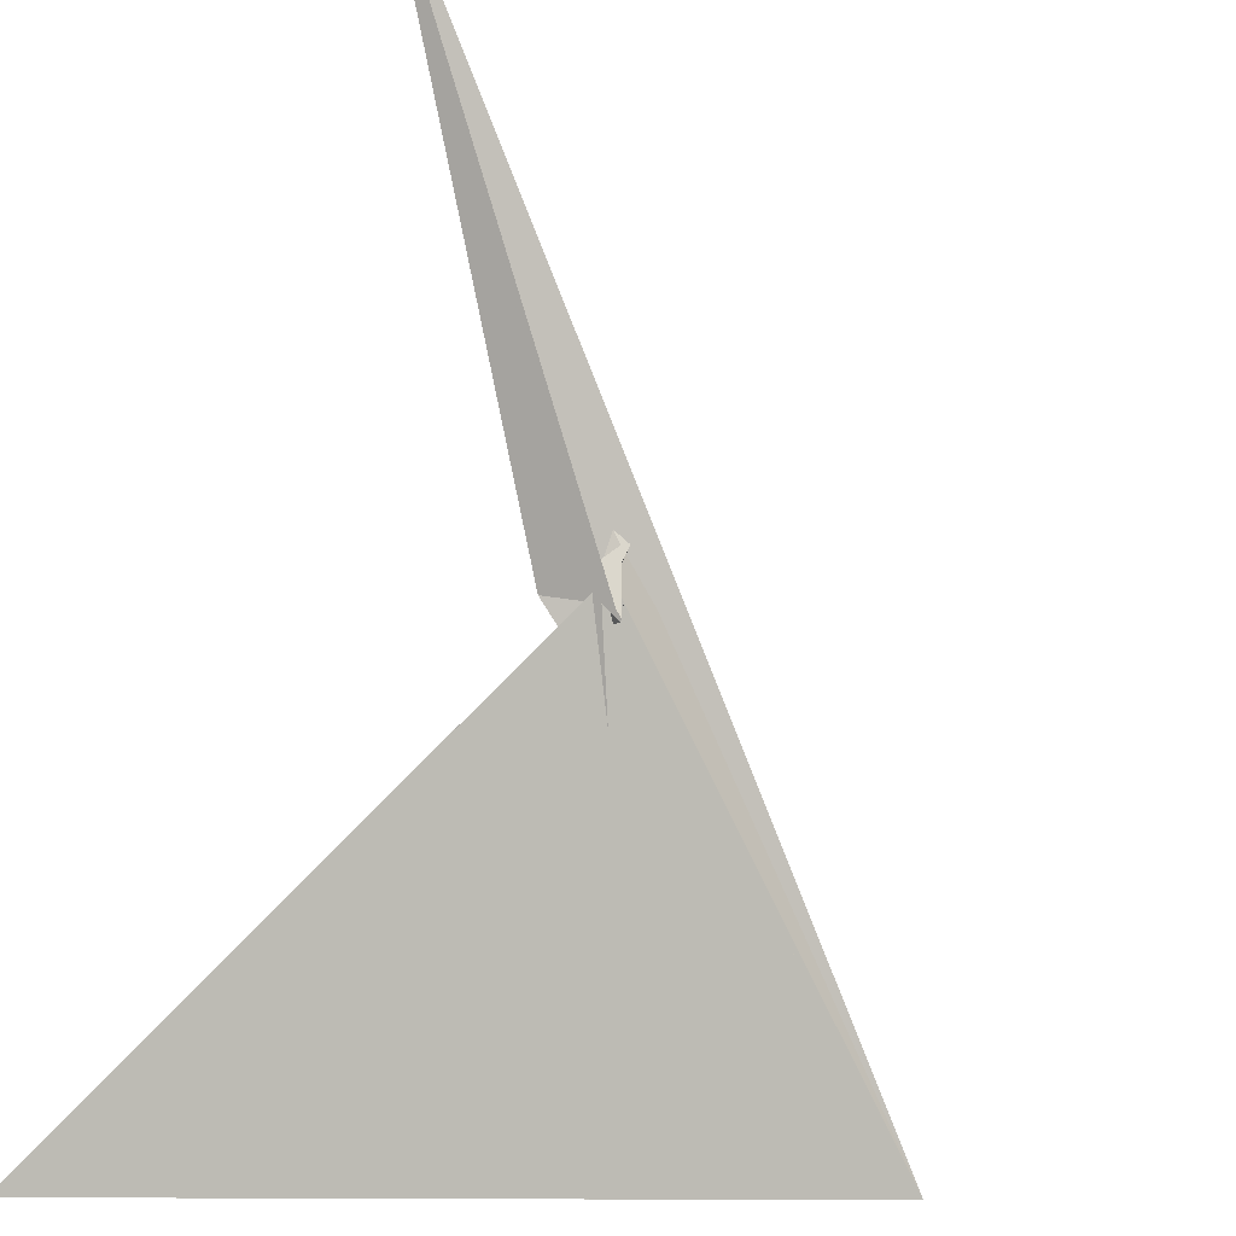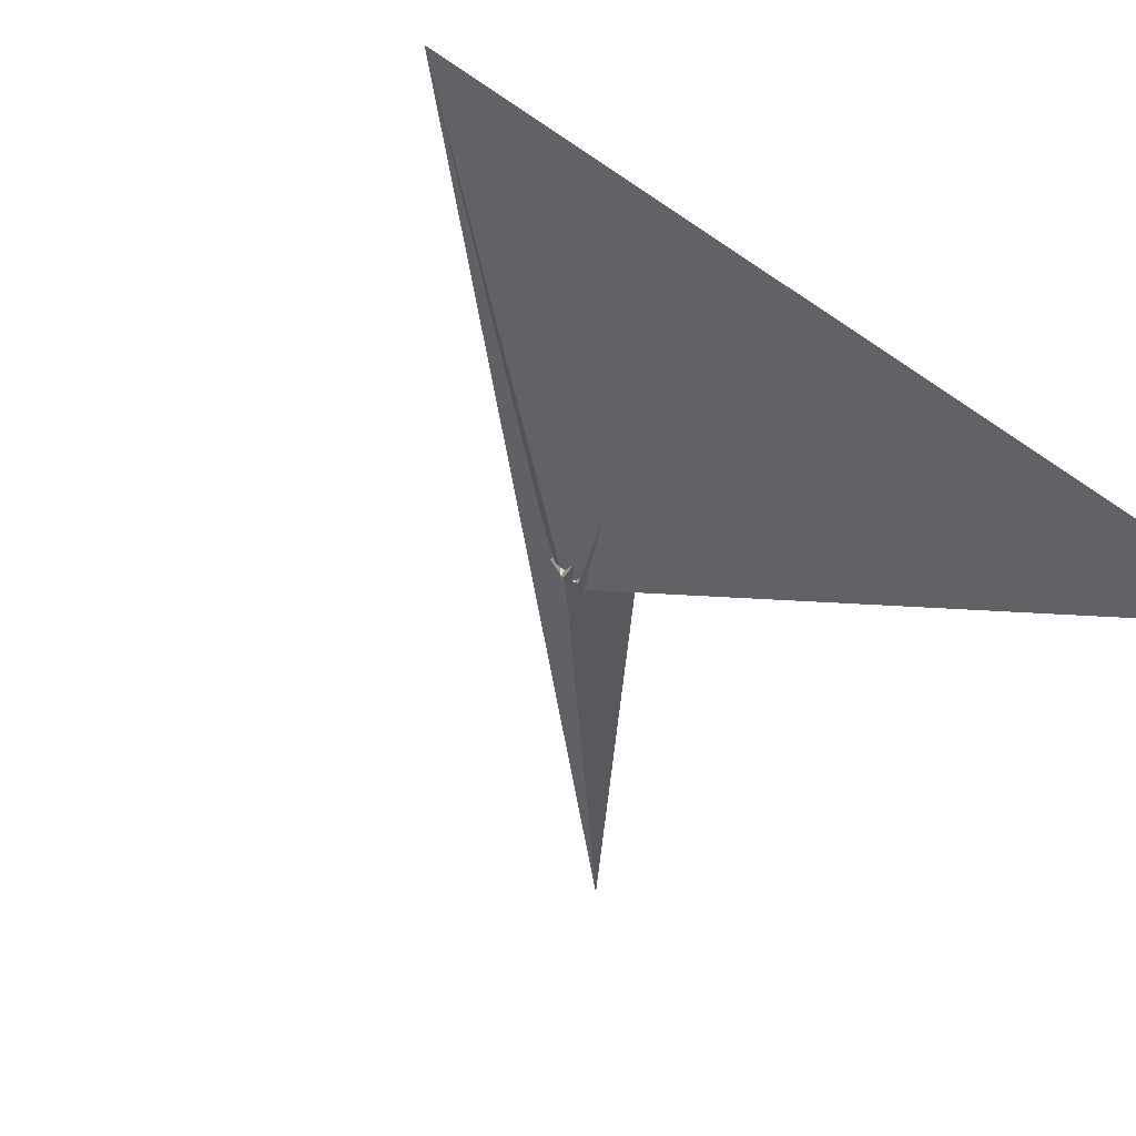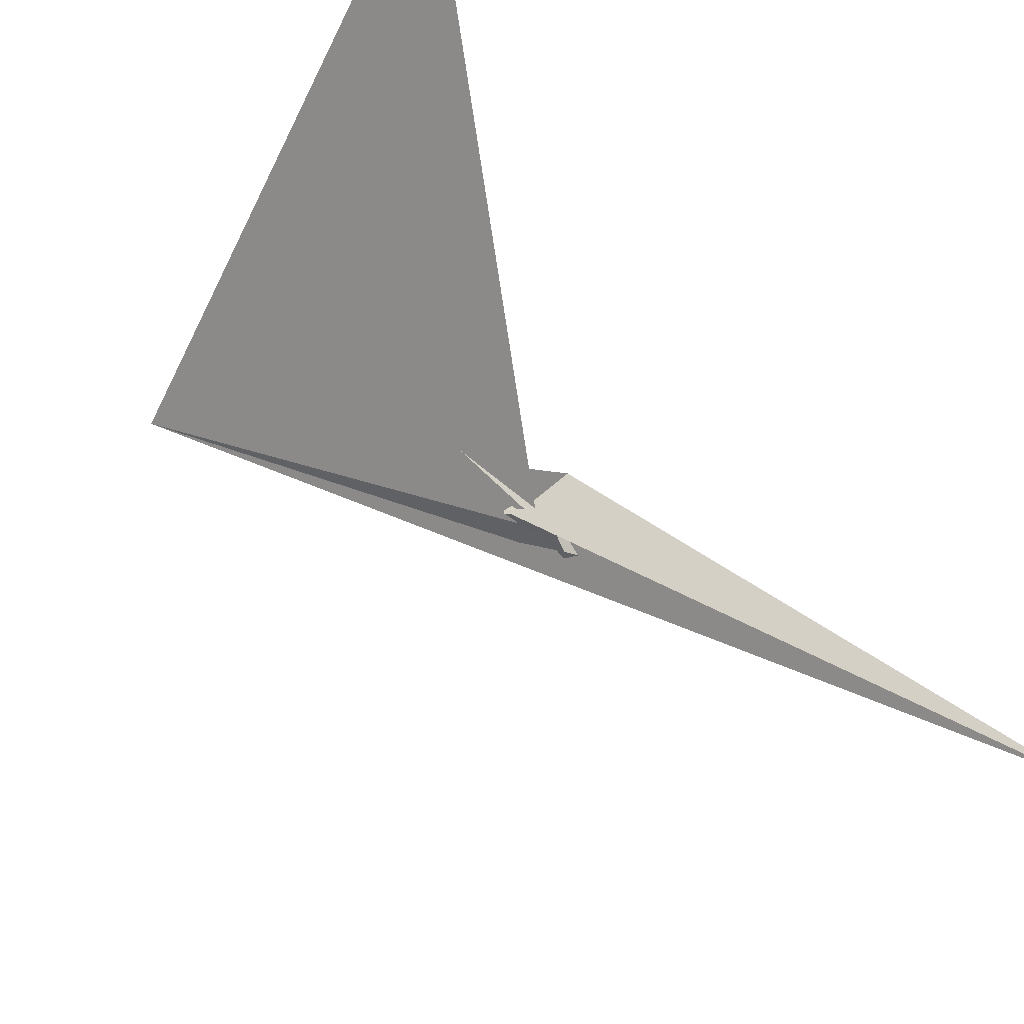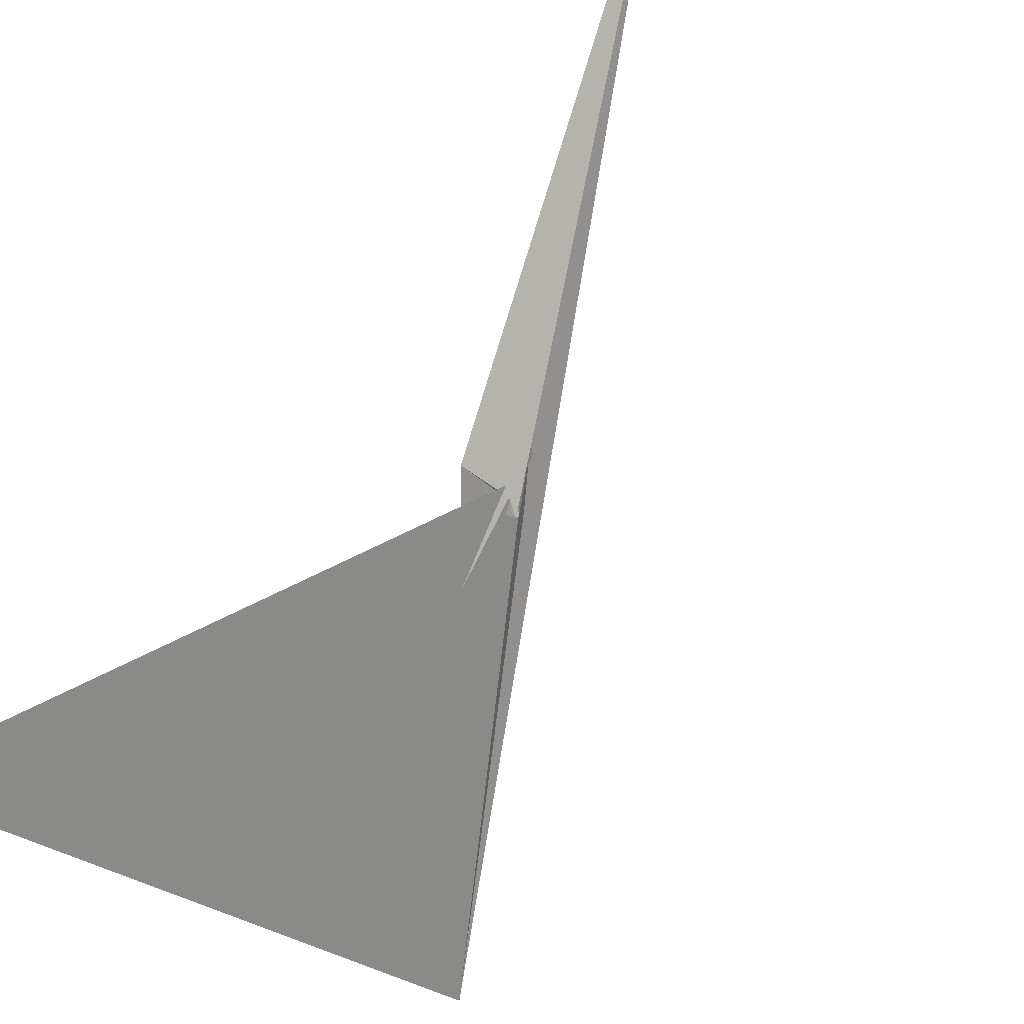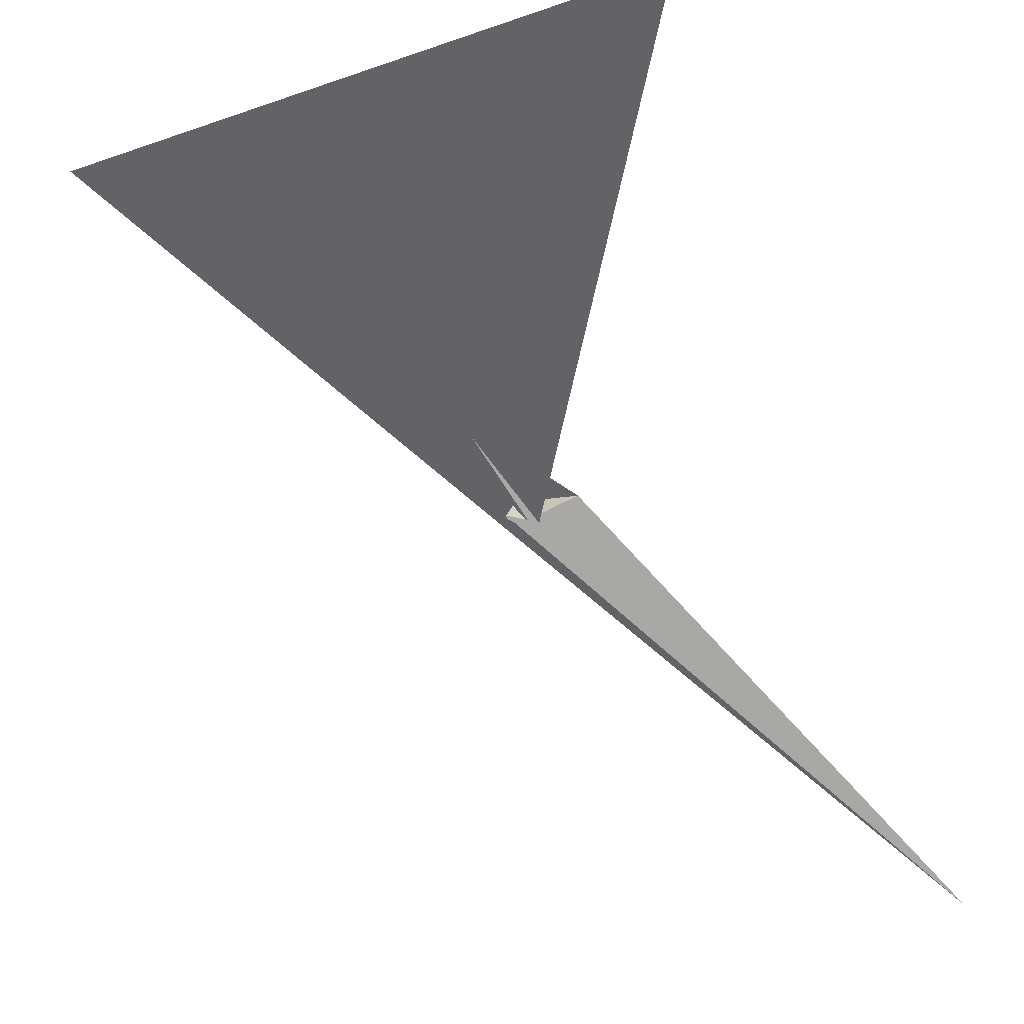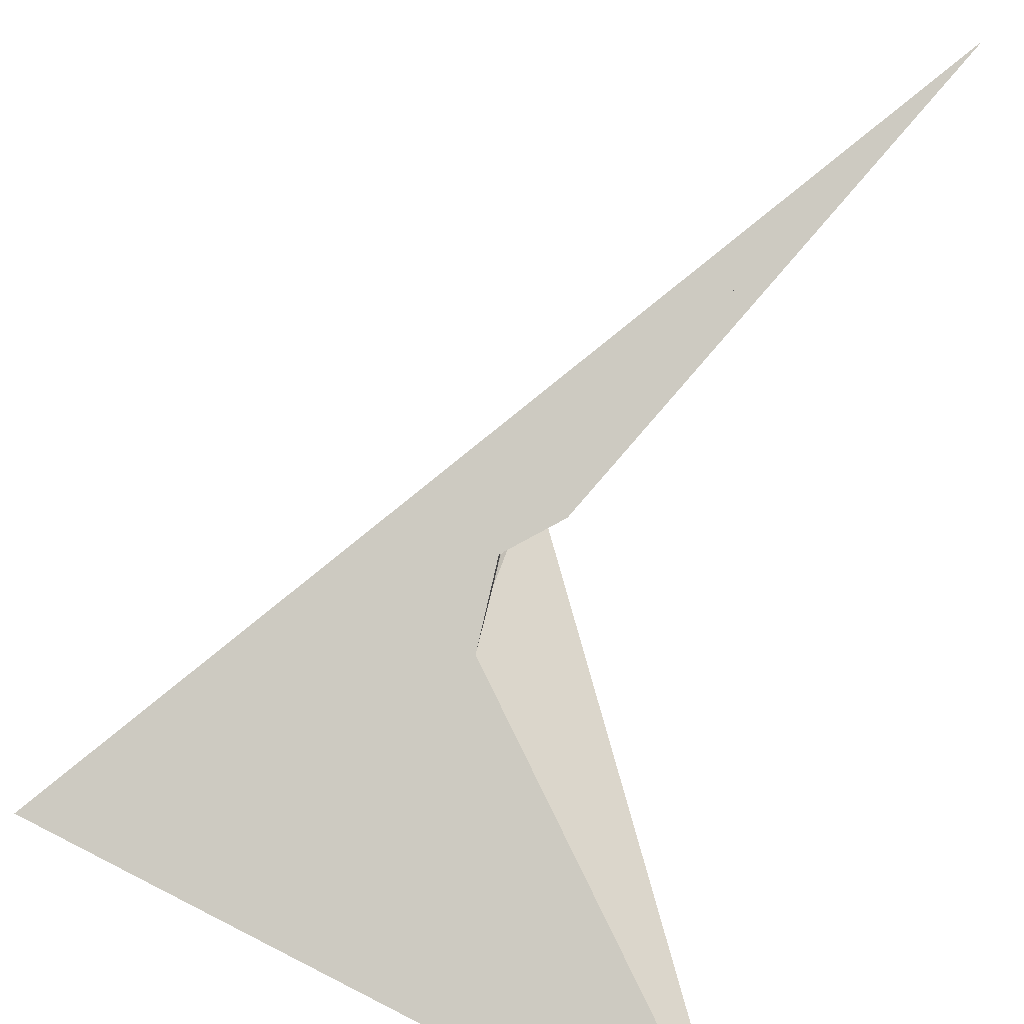
<metadata>
{"format":"obj","ext":"obj","renderer":"f3d","projection":"perspective","resolution":1024,"background":"white","views":[{"elev":-48.9,"azim":-17.9,"up":"+Z"},{"elev":-69.0,"azim":144.1,"up":"+Z"},{"elev":-48.5,"azim":-126.1,"up":"+Y"},{"elev":-42.0,"azim":-54.0,"up":"+Z"},{"elev":-5.4,"azim":-148.9,"up":"+Y"},{"elev":37.9,"azim":-158.0,"up":"+Z"}]}
</metadata>
<code>
v 10.4 -8.495 19.46
v 22.43 10.74 -8.51
v 12.65 -0.8554 4.347
v 2.799 3.265 -21.34
v 282.1 251.8 -186.3
v 13.25 10.06 -21.41
v 41.26 18.21 3.077
v -5.067 -9.336 -2.996
v 5.603 1.924 -13.61
v 3.201 3.716 -21.8
v 3.403 0.3933 -13.36
v 1.965 7.627 8.068
v 12.41 -0.04767 9.304
v 30.3 38.83 -43.03
v 24.7 59.21 -60.71
v 4.671 -12.26 27.12
v 7.129 22.08 -10.42
v 8.26 59.47 -50.3
v 11.11 15.03 -5.631
v 8.4 59.12 -50.02
v 10.78 -1.543 -12.09
v 1.079 4.885 -18.73
v -3.811 11.41 3.778
v 7.51 -0.4453 -22.75
v 12.16 0.03478 8.441
v 4.646 2.752 -14.48
v 0.09355 5.722 -17.96
v -253.3 288.2 -288.2
v 1.822 -5.244 -10.21
v 4.297 4.824 -18.25
v 2.354 13.27 -25.53
v 12.98 13.41 -24.22
v 16.57 -7.173 23.84
v 10.33 16.5 0.7703
v 4.698 98.12 -76.74
v -213 -270 242.1
v -29.89 19.73 -7.35
v 6.632 -3.594 -9.663
v 14.43 1.549 -20.2
v 14.91 3.726 -29.46
v 8.829 0.05622 -22.83
v 5.723 8.537 -13.84
v 14.65 5.957 -30.28
v -2.691 5.458 -18.73
f 1 2 7 5 6 3 4 10 9 11 8
f 1 2 19 18 20 15 14 17 13 12 16
f 3 4 24 21 22 27 26 23 12 13 25
f 5 6 32 14 15 31 30 22 21 29 28
f 5 7 37 36 23 12 16 33 34 35 28
f 1 8 41 39 40 24 21 29 38 33 16
f 9 10 31 30 42 17 13 25 34 33 38
f 3 6 32 43 40 39 19 18 35 34 25
f 8 11 26 23 36 43 32 14 17 42 41
f 9 11 26 27 44 20 18 35 28 29 38
f 2 7 37 44 27 22 30 42 41 39 19
f 4 10 31 15 20 44 37 36 43 40 24

</code>
